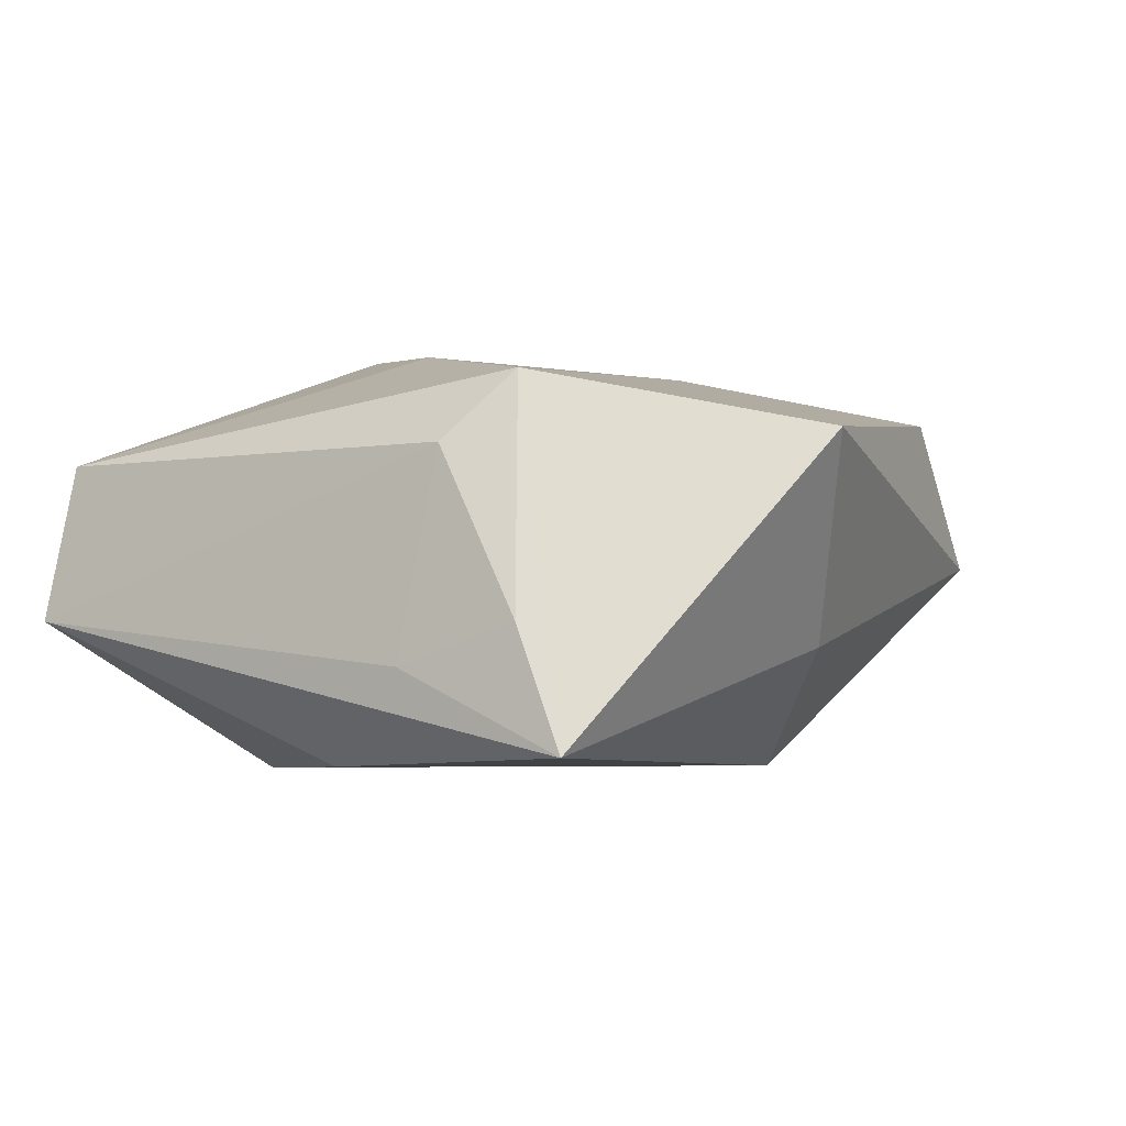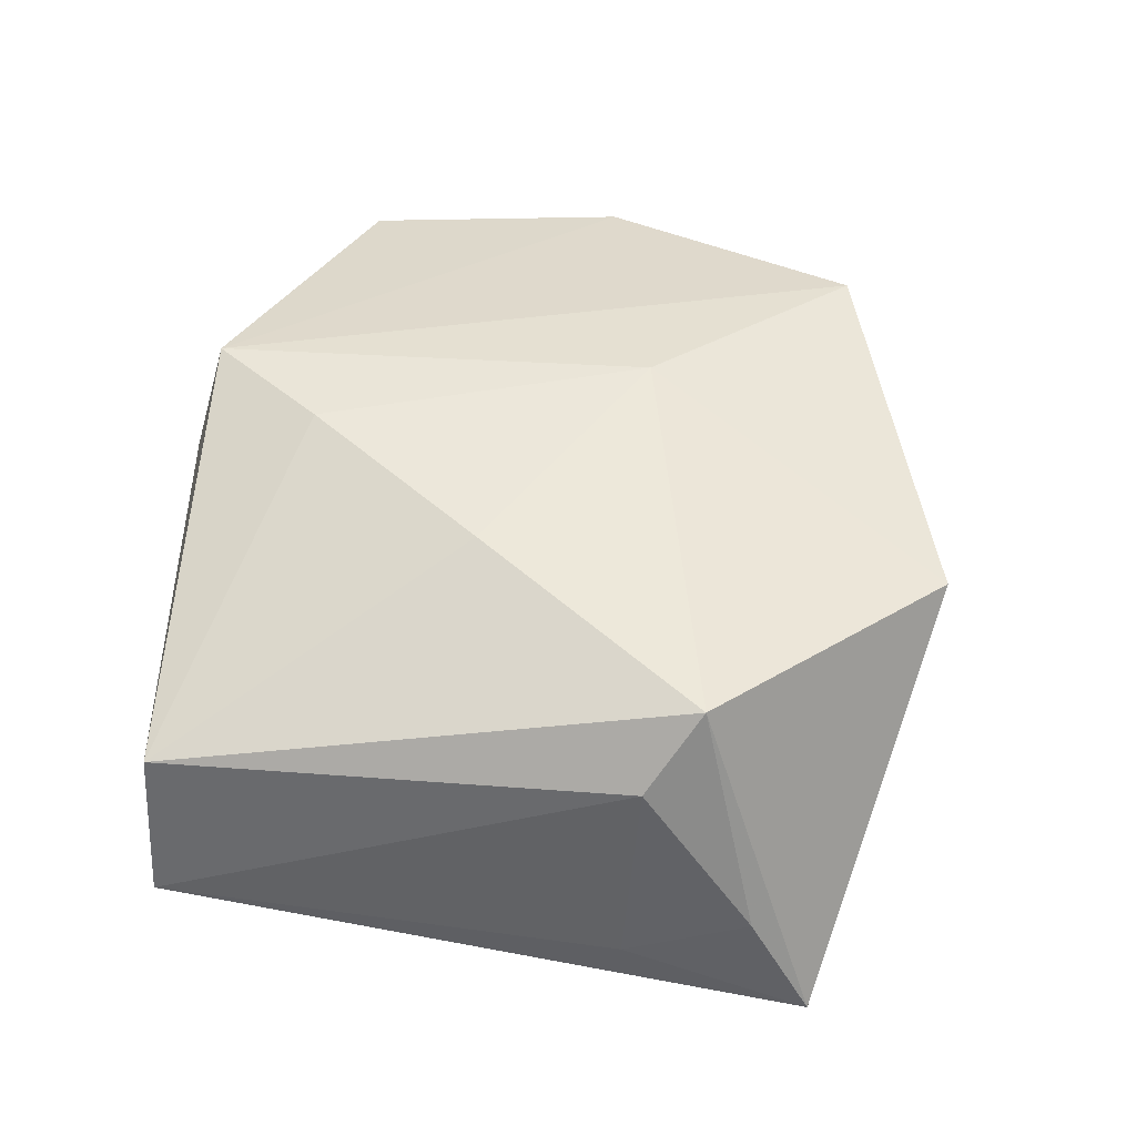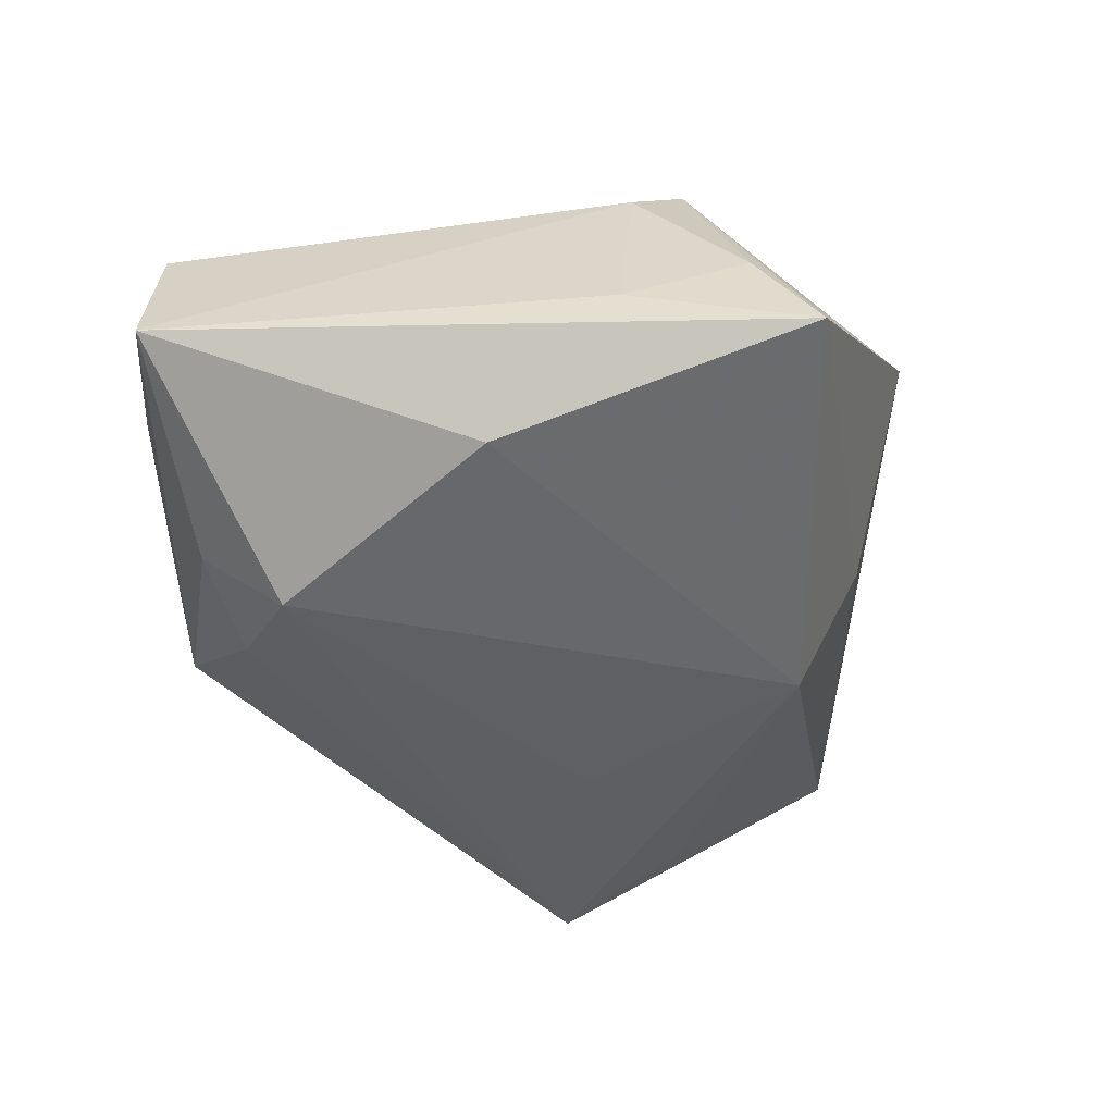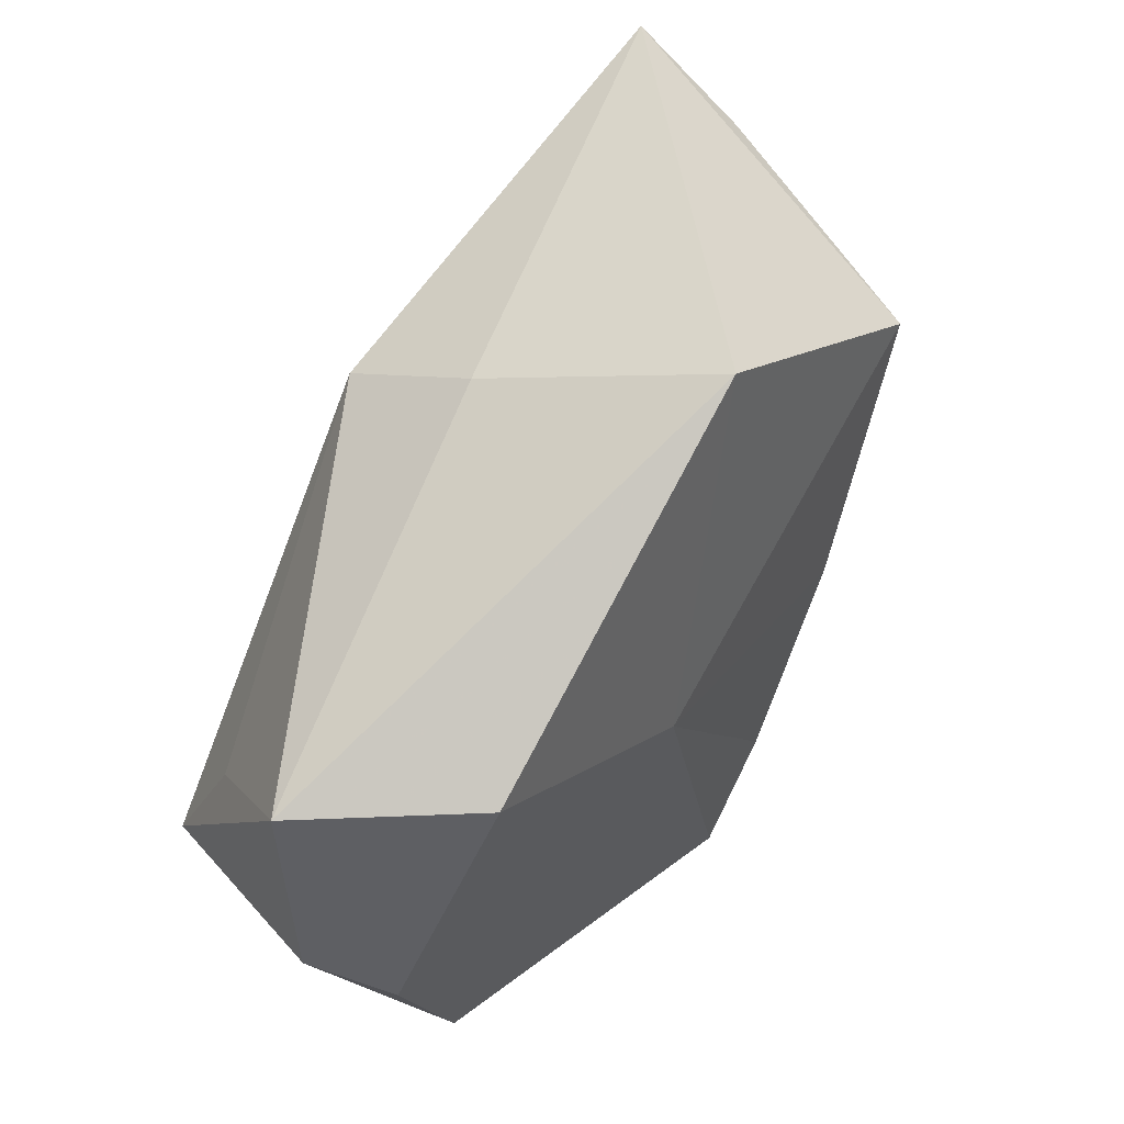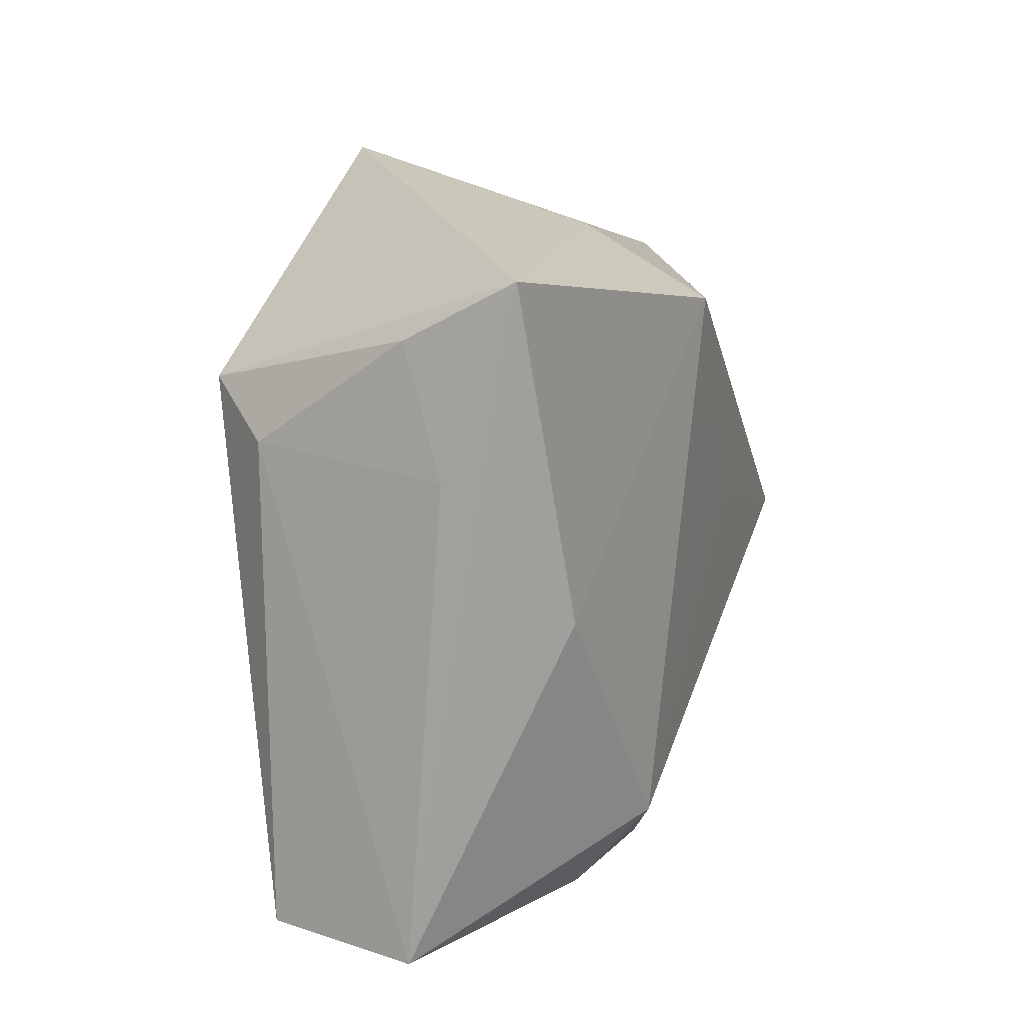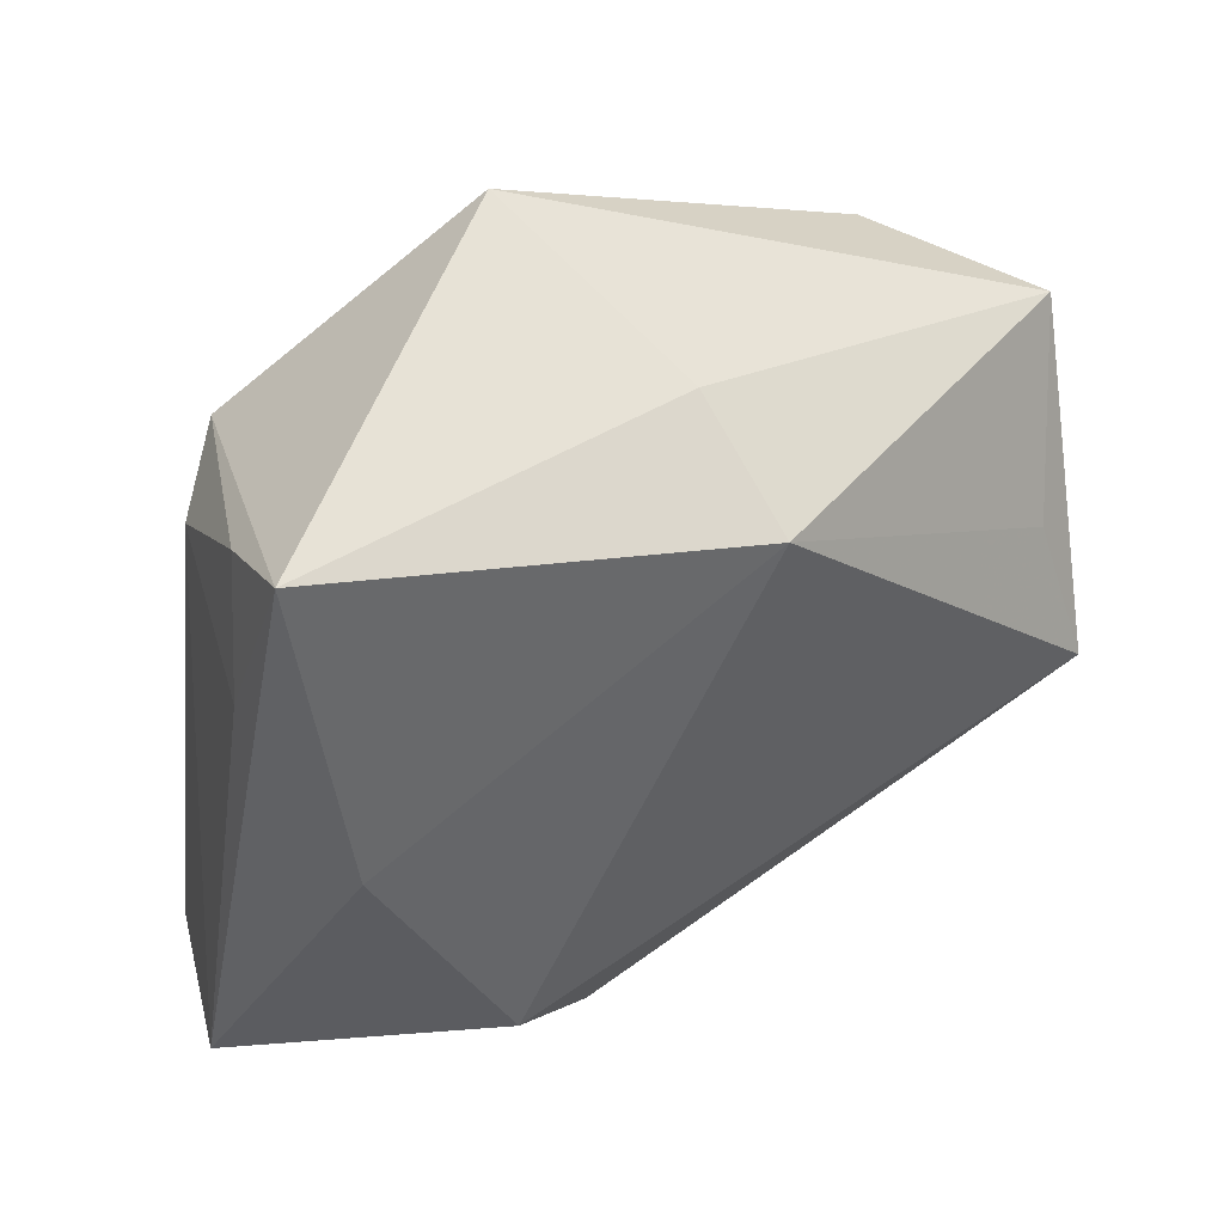
<metadata>
{"format":"obj","ext":"obj","renderer":"f3d","projection":"perspective","resolution":1024,"background":"white","views":[{"elev":4.8,"azim":134.3,"up":"+Z"},{"elev":52.6,"azim":106.4,"up":"+Z"},{"elev":-43.5,"azim":105.4,"up":"+Z"},{"elev":58.7,"azim":-59.9,"up":"+Y"},{"elev":19.9,"azim":108.3,"up":"+Y"},{"elev":48.0,"azim":149.1,"up":"+Y"}]}
</metadata>
<code>
v 0.03378 0.004776 -0.0181
v -0.04004 0.005937 -0.01473
v -0.0148 0.007151 0.01993
v -0.005795 0.03429 -0.007114
v 0.001296 0.04249 0.01574
v -0.01559 0.001611 -0.02095
v 0.03146 -0.03293 -0.002686
v 0.01248 -0.02763 -0.01862
v 0.01386 -0.002886 0.02245
v 0.02192 -0.01986 -0.02264
v 0.04572 -0.02788 -0.005169
v -0.04202 -0.007887 -0.02042
v 0.002889 -0.0378 0.01252
v 0.02322 -0.02872 -0.01533
v 0.03851 0.01929 -0.006369
v -0.04711 -0.00573 0.008275
v -0.03867 -0.03218 0.008259
v 0.02692 0.02379 0.02141
v -0.004087 -0.03702 0.02052
v 0.002846 -0.02386 0.02179
v -0.03759 0.02383 0.01463
v -0.006626 0.02691 -0.02028
v -0.04874 -0.006258 -0.00153
v 0.035 0.03157 -0.001439
v 0.04098 -0.02852 0.01089
v 0.03608 0.03837 -0.01298
v 0.002299 -0.03855 -0.01007
v -0.0477 0.0225 -0.002482
v 0.03321 0.01948 0.01446
f 26 11 1
f 17 12 27
f 27 19 17
f 15 11 26
f 15 29 11
f 11 29 25
f 25 29 18
f 10 1 11
f 12 6 10
f 22 6 12
f 22 10 6
f 26 1 22
f 1 10 22
f 23 12 17
f 23 28 12
f 24 15 26
f 29 15 24
f 26 18 24
f 18 29 24
f 9 25 18
f 19 27 13
f 13 25 19
f 11 27 14
f 14 10 11
f 26 22 4
f 4 22 28
f 12 28 2
f 2 22 12
f 28 22 2
f 28 23 16
f 16 21 28
f 16 23 17
f 17 19 16
f 19 21 16
f 19 25 20
f 25 9 20
f 11 25 7
f 25 13 7
f 7 27 11
f 7 13 27
f 8 14 27
f 10 14 8
f 8 27 12
f 12 10 8
f 5 18 26
f 26 4 5
f 28 21 5
f 5 4 28
f 3 20 9
f 3 9 18
f 3 21 19
f 19 20 3
f 18 5 3
f 3 5 21

</code>
